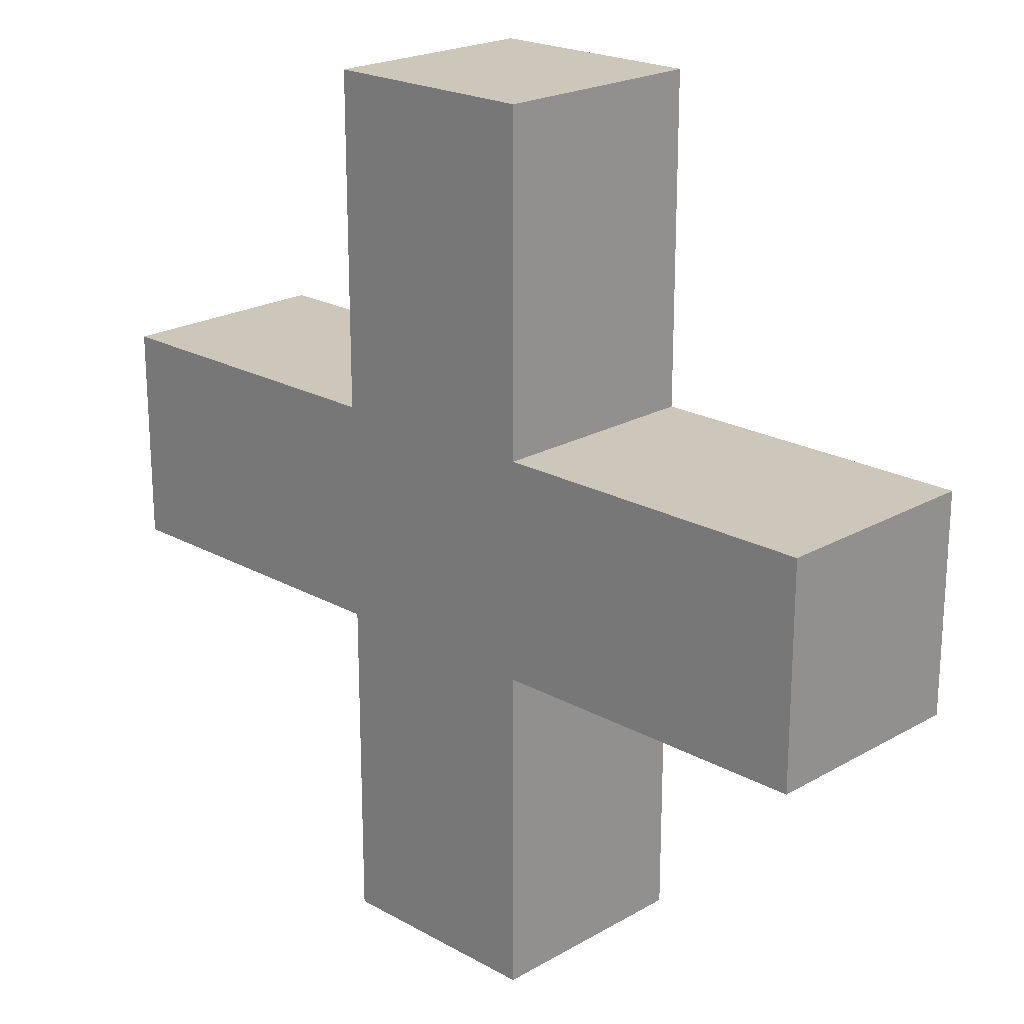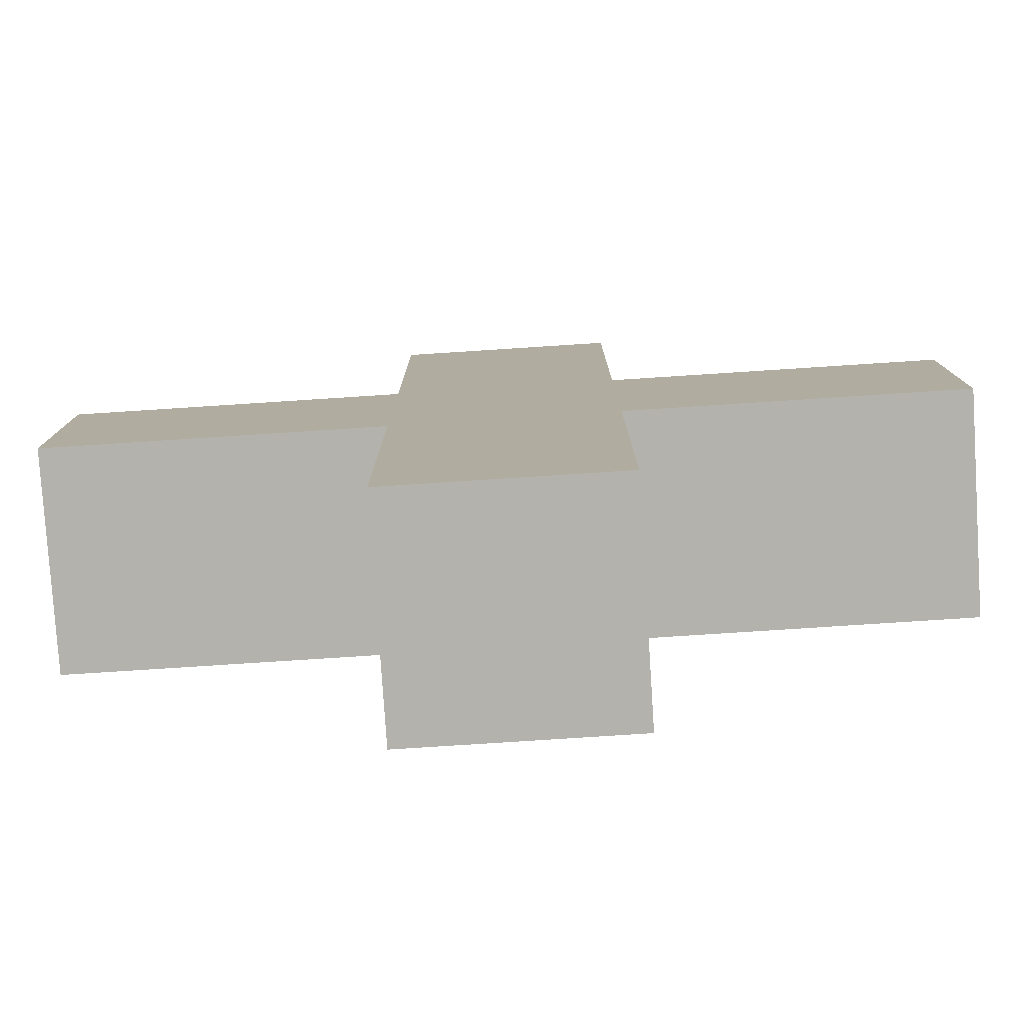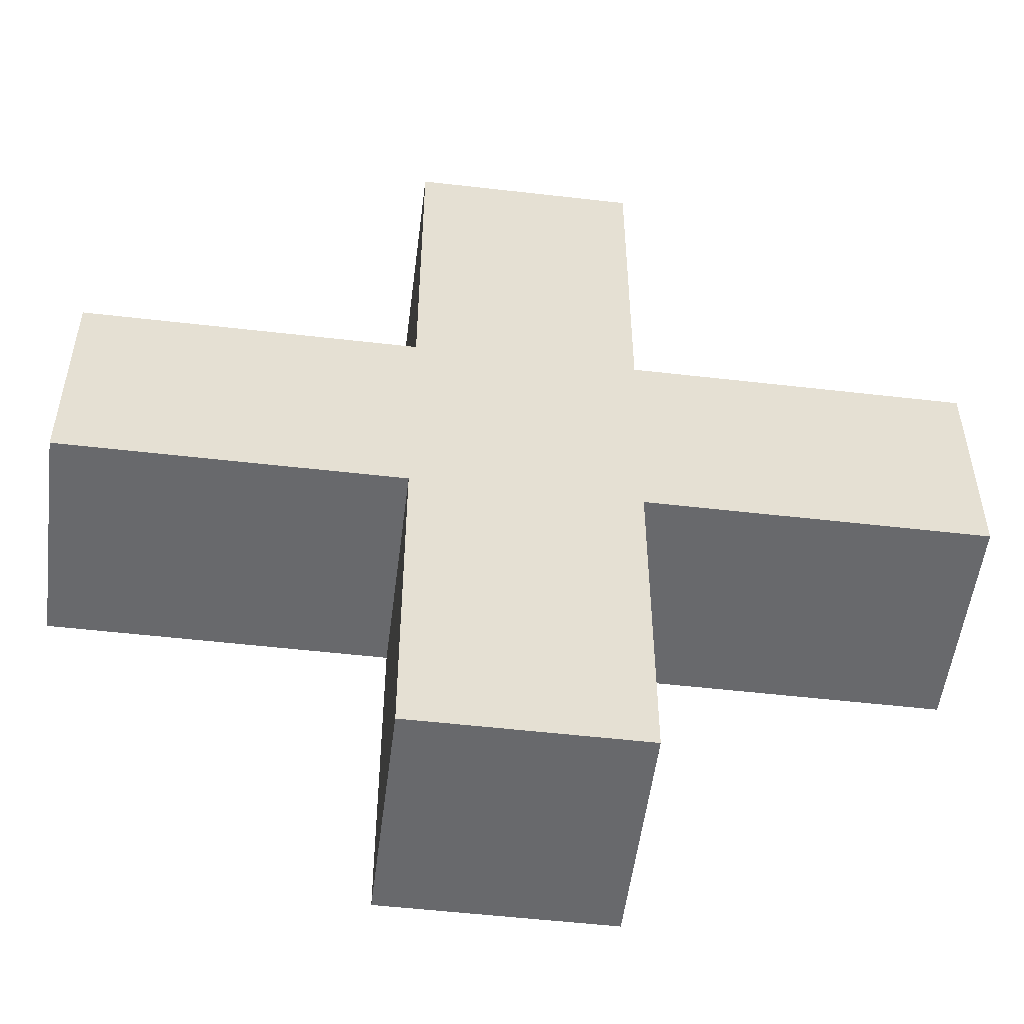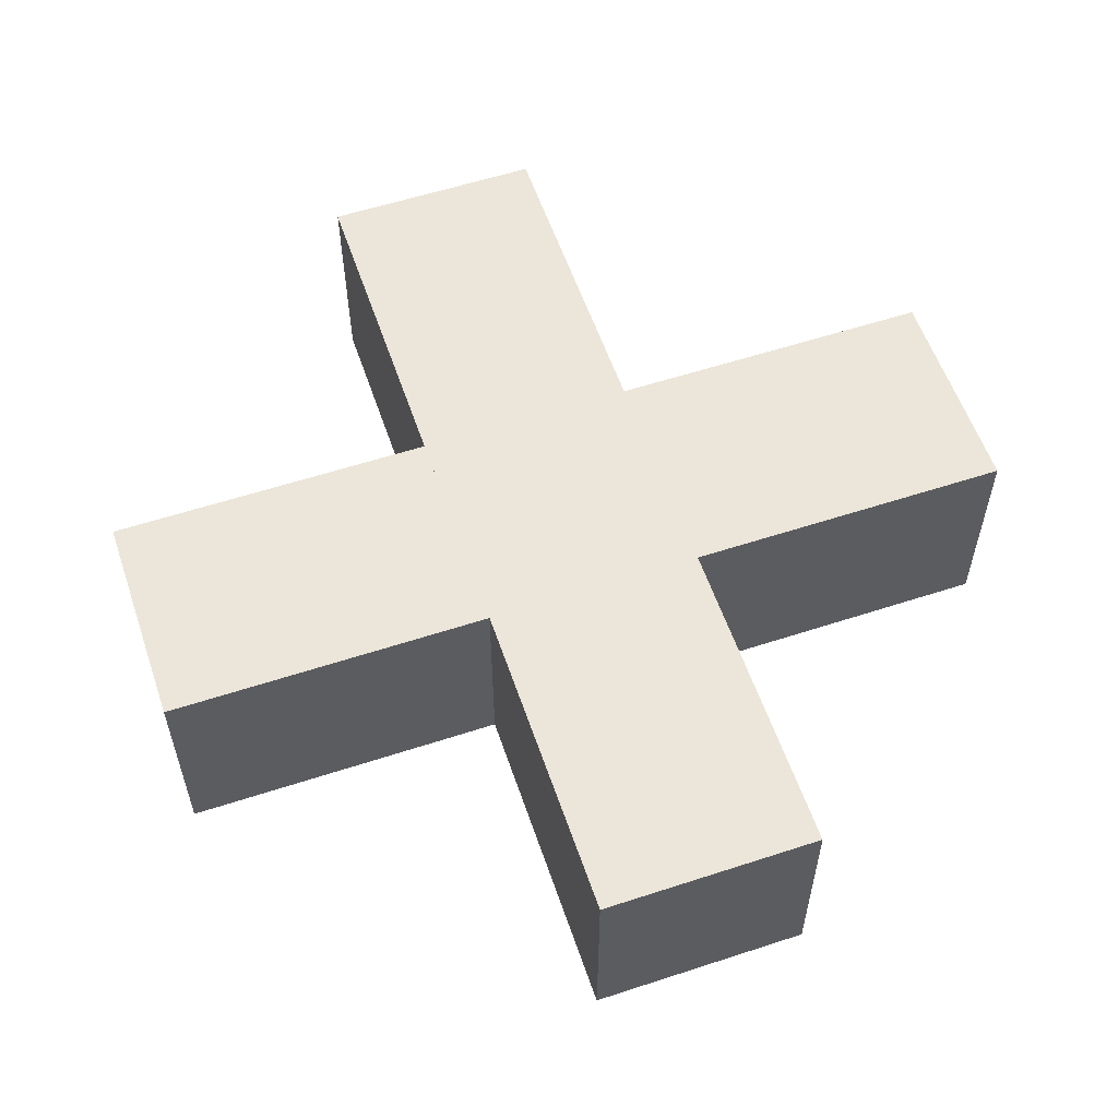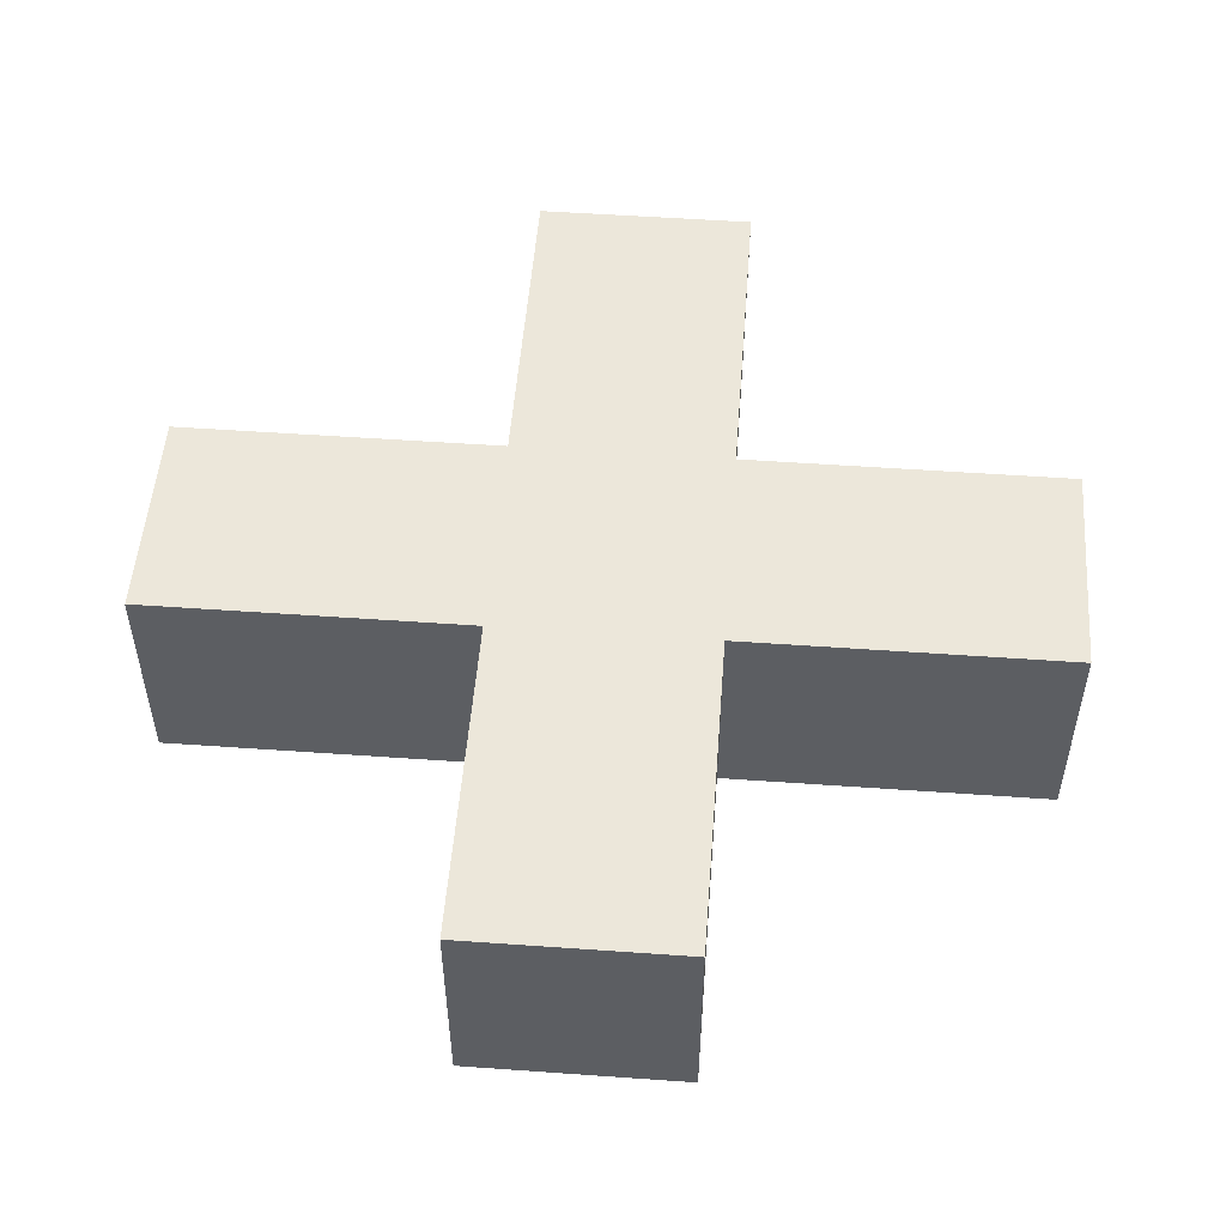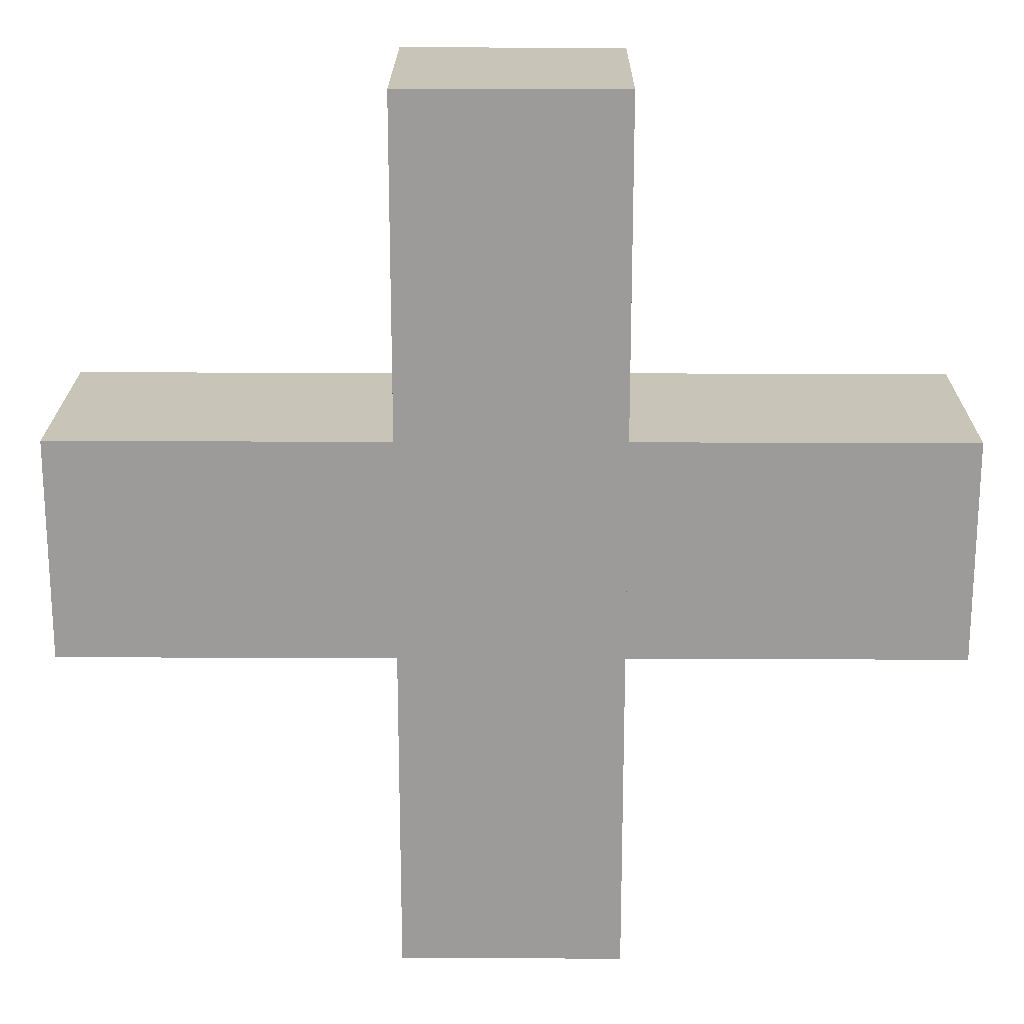
<metadata>
{"format":"obj","ext":"obj","renderer":"f3d","projection":"perspective","resolution":1024,"background":"white","views":[{"elev":21.3,"azim":-135.4,"up":"+Z"},{"elev":-79.4,"azim":3.7,"up":"+Z"},{"elev":-52.7,"azim":-7.1,"up":"+Z"},{"elev":57.4,"azim":-108.8,"up":"+Y"},{"elev":51.9,"azim":94.4,"up":"+Y"},{"elev":20.2,"azim":0.4,"up":"+Z"}]}
</metadata>
<code>
o Object.1
v -5 -5 20
v 5 -5 20
v -5 5 20
v -5 1.25 5
v -5 1.25 5
v -5 -5 5
v -5 -5 -20
v -5 -5 -1.25
v -5 -5 -5
v -5 -1.25 -5
v -5 -1.25 -5
v -5 5 -5
v -5 5 -20
v -1.25 5 -5
v 5 1.25 -5
v 5 -5 -20
v 5 5 -5
v 5 5 -20
v 5 -5 -5
v 5 -5 1.25
v 5 -5 5
v 5 1.25 5
v 5 5 20
v 5 5 5
v 1.25 5 5
v -5 5 5
v 5 -1.25 5
v 5 -1.25 -5
v -20 -5 -5
v 20 -5 5
v 20 5 5
v -20 5 5
v -20 -5 5
v -20 5 -5
v 20 5 -5
v 20 -5 -5
f 1 2 3
f 3 4 1
f 4 5 1
f 5 6 1
f 1 6 7
f 6 8 7
f 8 9 7
f 9 10 7
f 7 10 11
f 7 11 12
f 13 7 12
f 14 13 12
f 29 14 12
f 29 17 14
f 29 15 17
f 15 16 17
f 16 18 17
f 18 13 17
f 7 18 16
f 7 16 2
f 16 19 2
f 19 20 2
f 20 21 2
f 2 21 22
f 23 2 22
f 22 24 23
f 23 24 25
f 3 23 25
f 26 3 25
f 27 26 25
f 27 4 26
f 27 25 24
f 27 24 22
f 21 27 22
f 30 27 21
f 27 30 31
f 27 31 32
f 27 32 5
f 33 5 32
f 29 33 32
f 29 32 34
f 29 34 35
f 31 35 34
f 36 35 31
f 35 36 19
f 28 35 19
f 15 35 28
f 36 30 19
f 33 29 6
f 34 32 31
f 31 30 36
f 30 21 20
f 20 19 30
f 28 19 16
f 28 16 15
f 29 35 15
f 13 14 17
f 18 7 13
f 29 12 11
f 29 11 10
f 9 29 10
f 29 9 8
f 8 6 29
f 6 5 33
f 27 5 4
f 26 4 3
f 23 3 2
f 2 1 7

</code>
